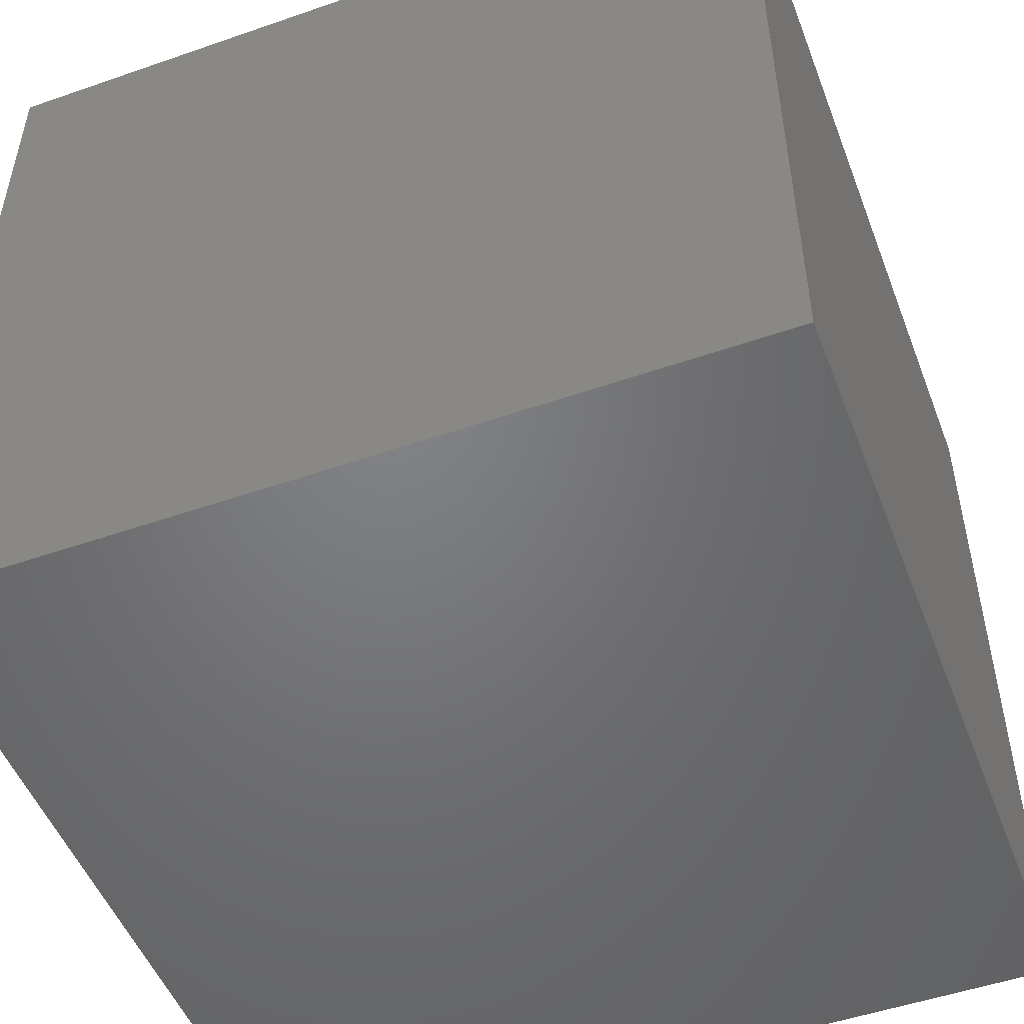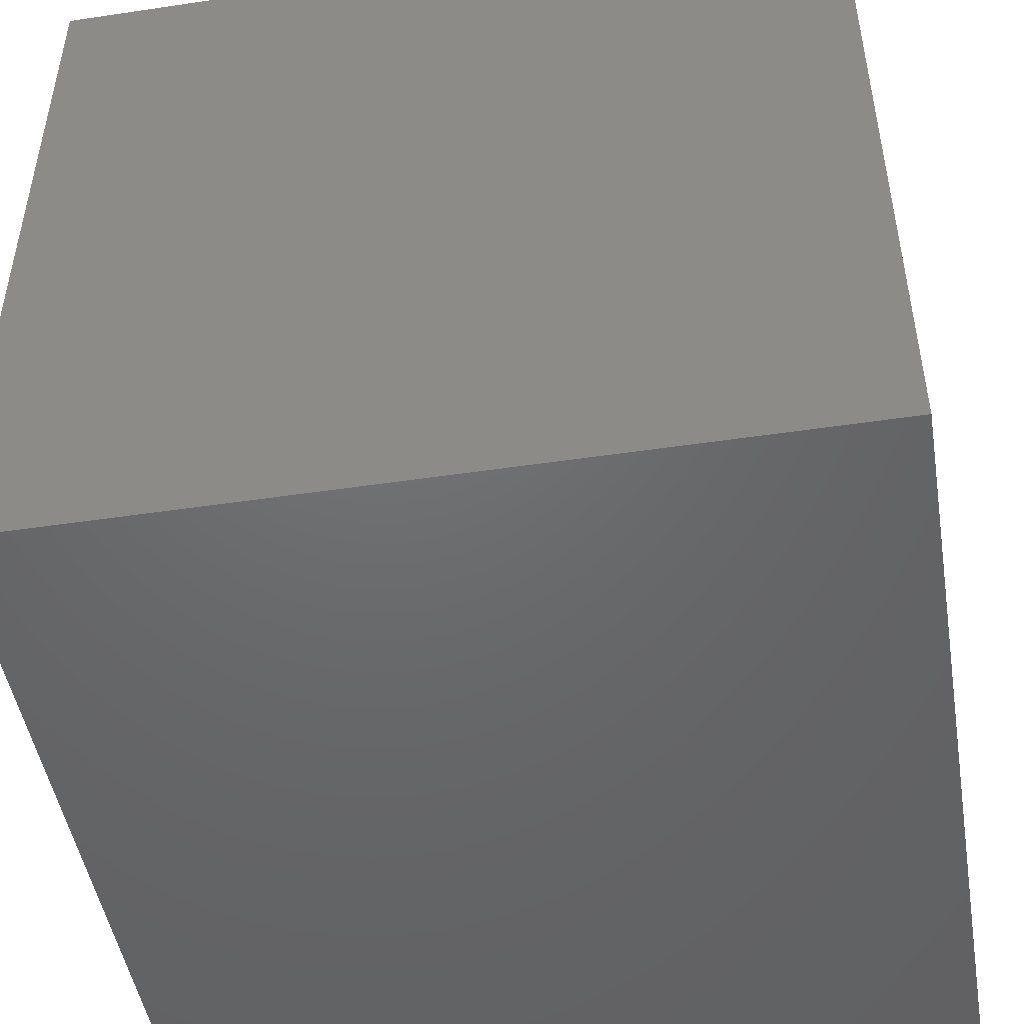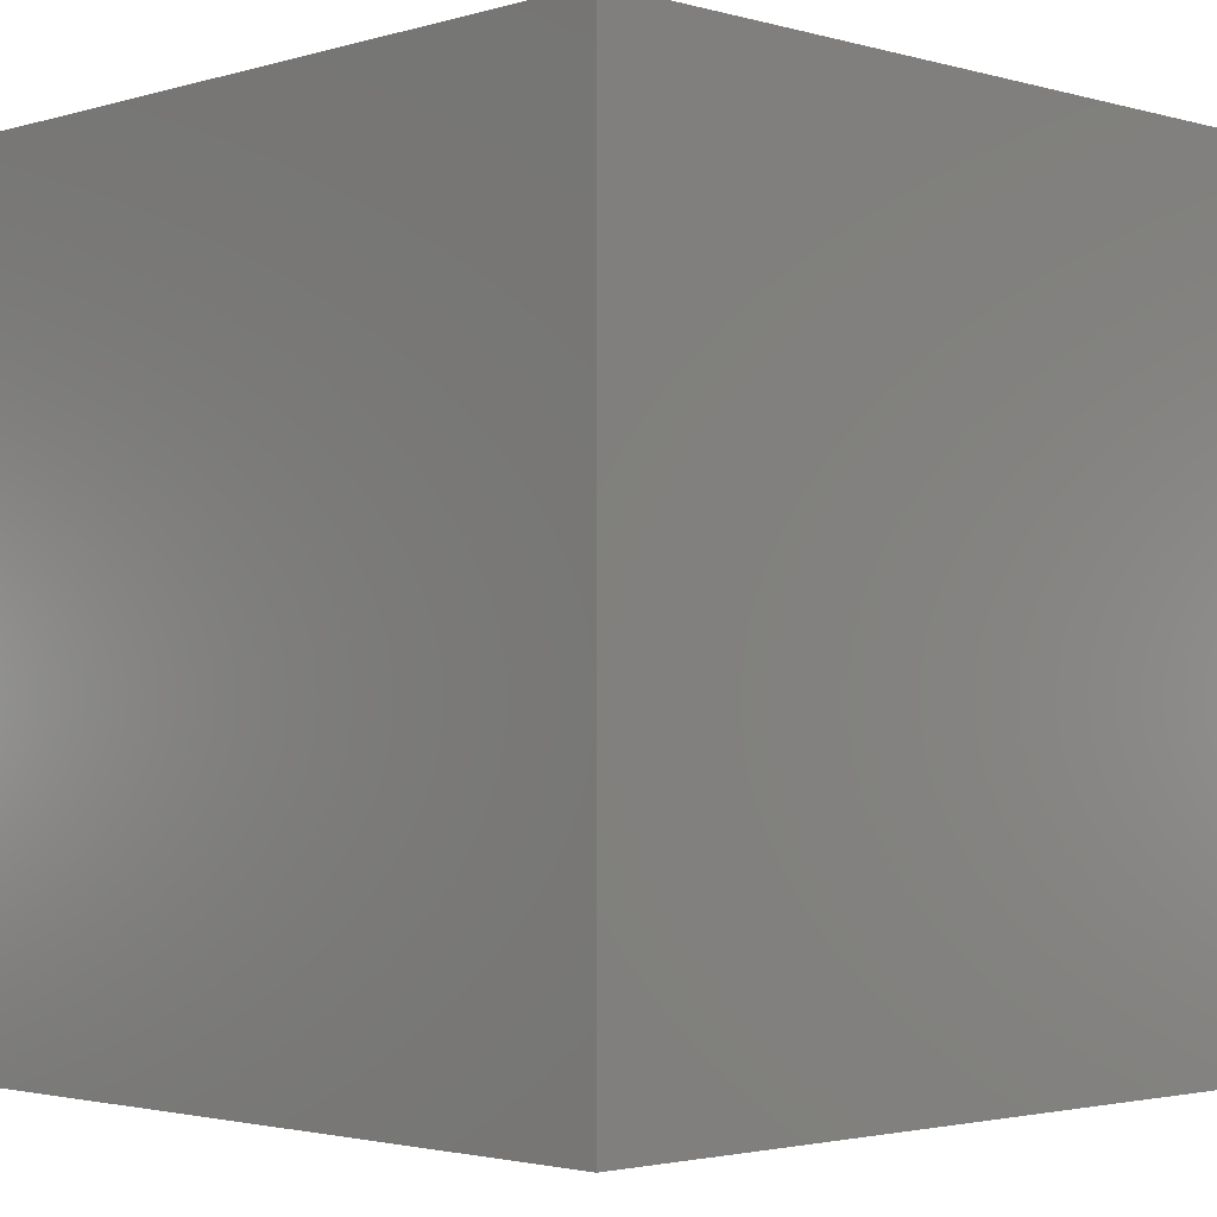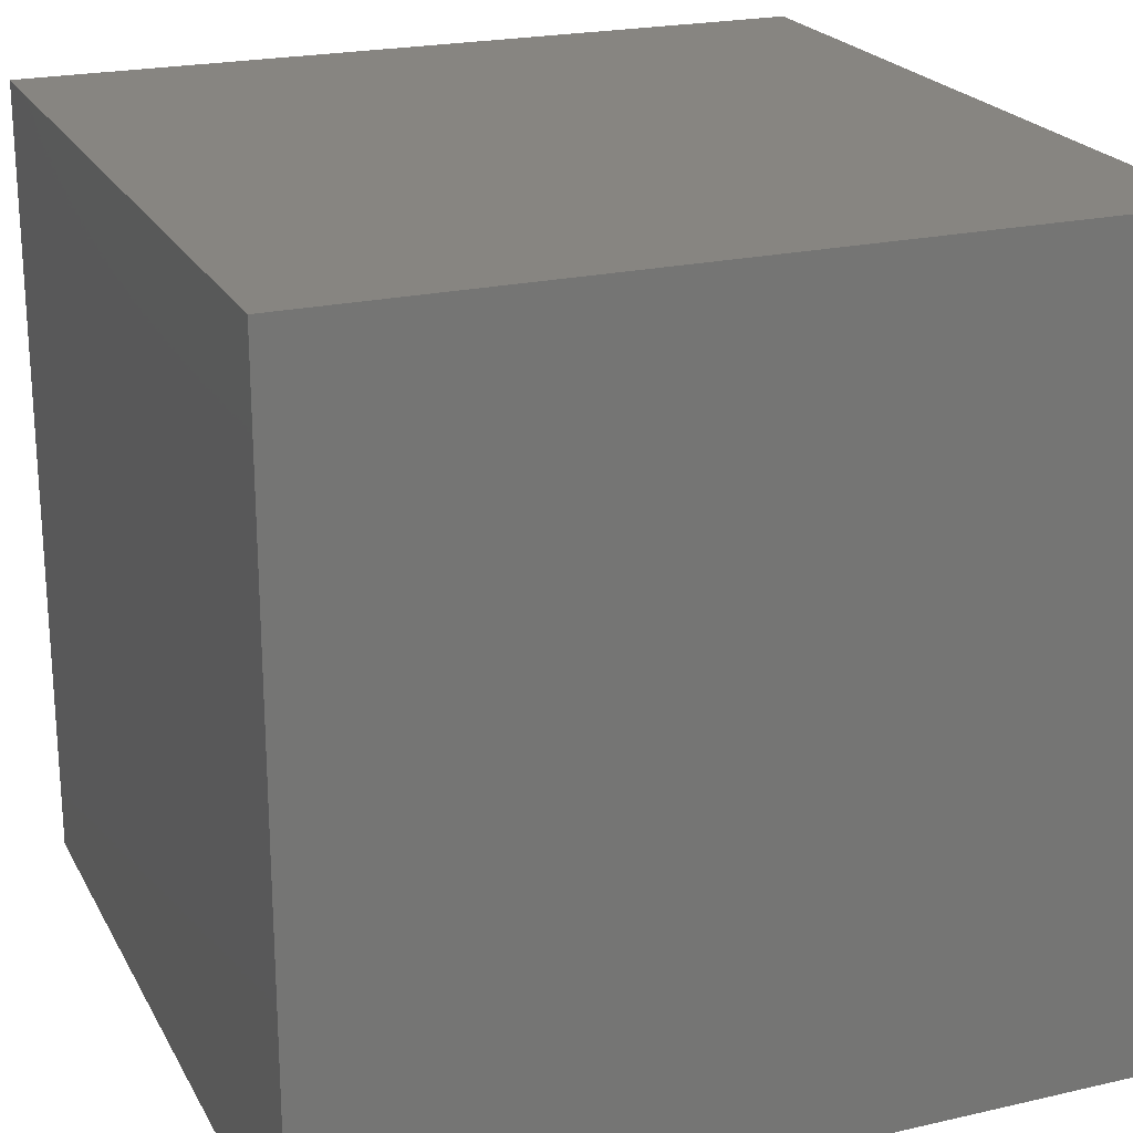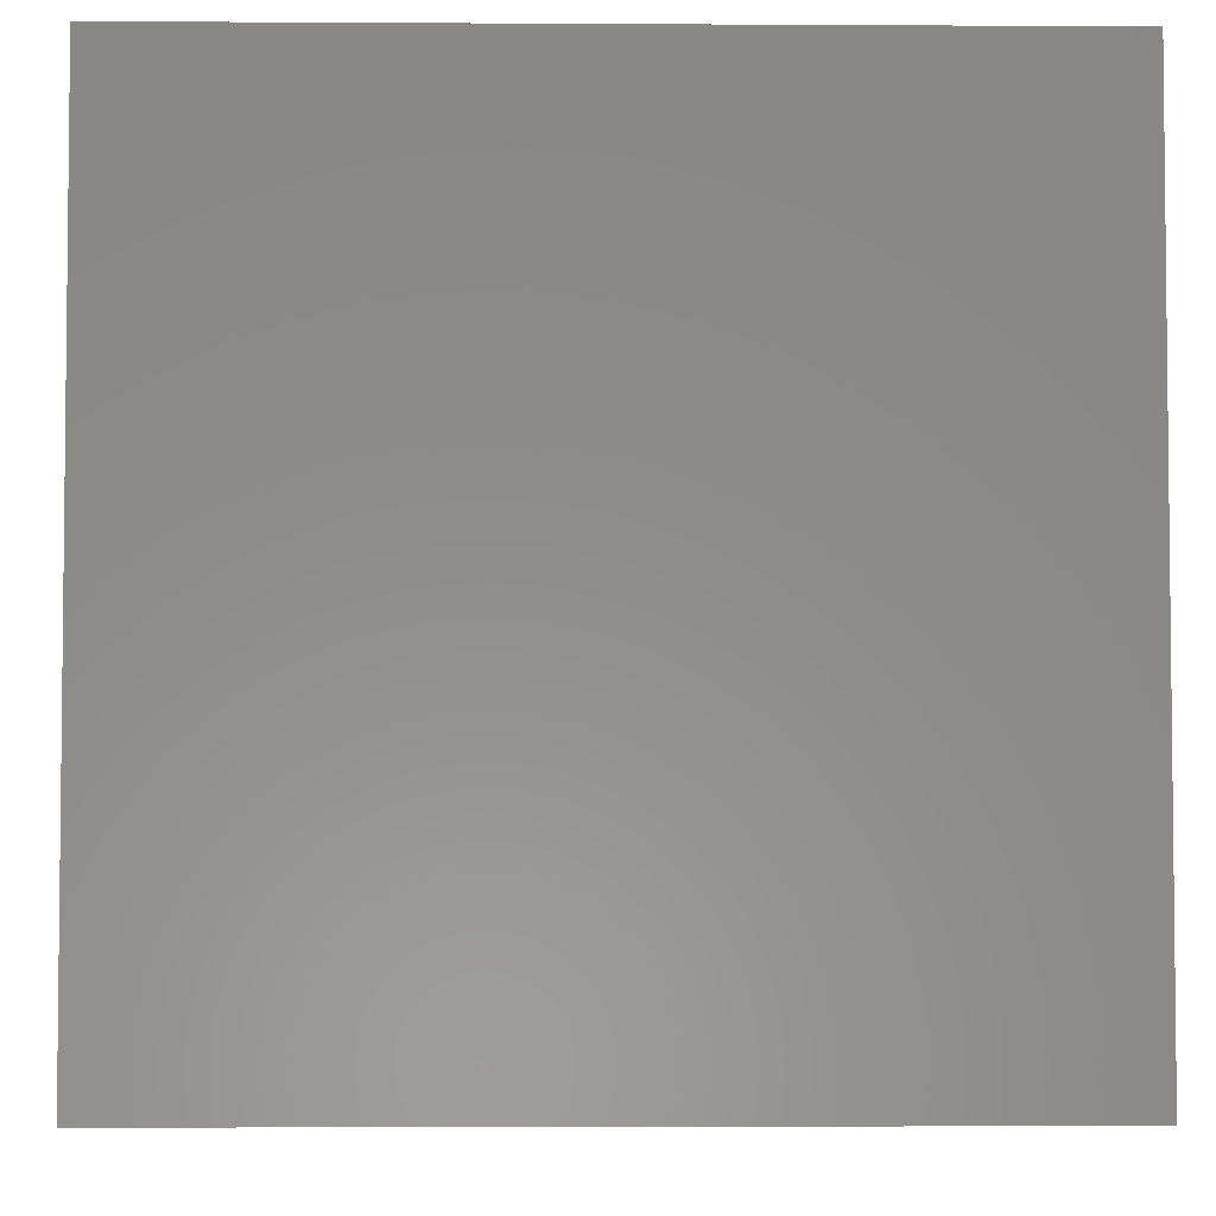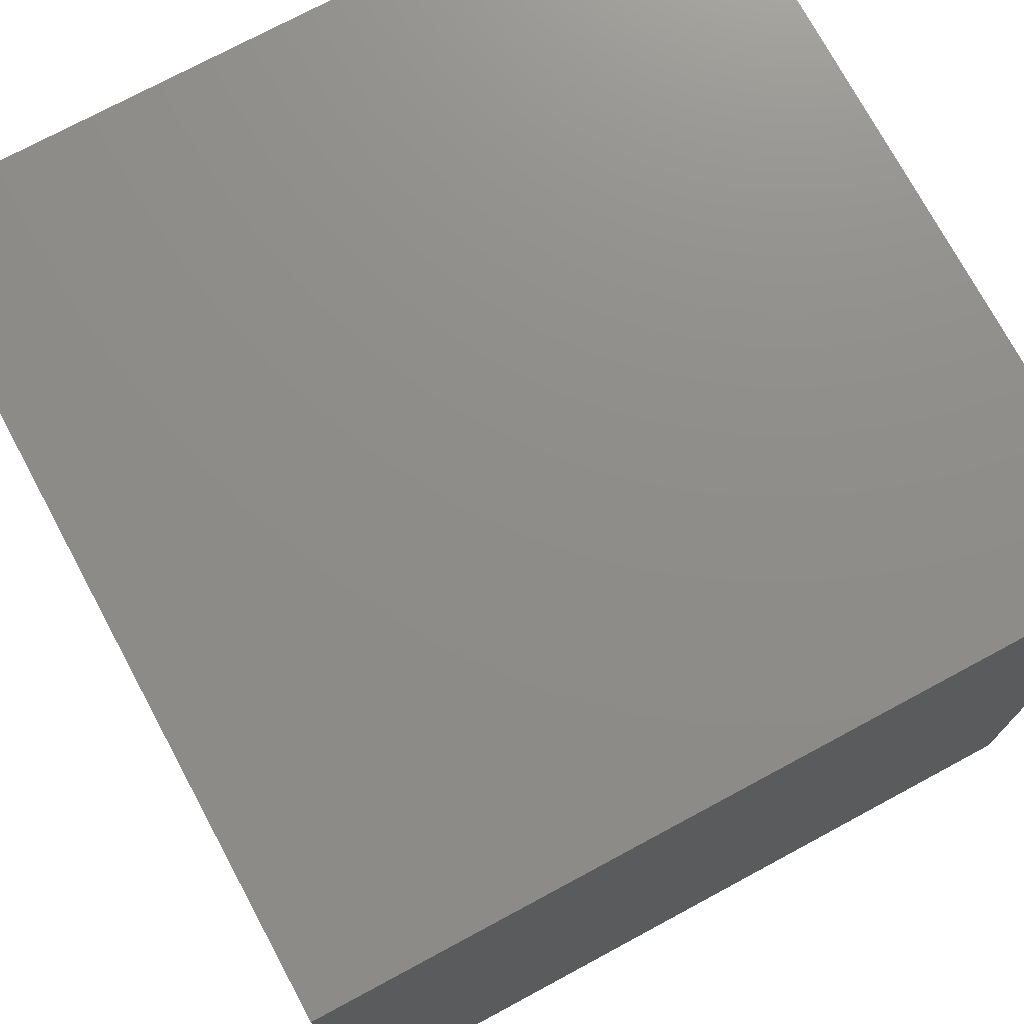
<metadata>
{"format":"stl","ext":"stl","renderer":"f3d","projection":"perspective","resolution":1024,"background":"white","views":[{"elev":-50.7,"azim":-159.2,"up":"+Y"},{"elev":-48.2,"azim":-170.5,"up":"+Z"},{"elev":-2.4,"azim":45.8,"up":"+Z"},{"elev":22.0,"azim":-21.8,"up":"+Z"},{"elev":-4.1,"azim":88.9,"up":"+Y"},{"elev":74.2,"azim":61.7,"up":"+Y"}]}
</metadata>
<code>
# stl→obj: 8 verts, 12 faces
v 6 2 8
v 5 2 8
v 6 1 8
v 5 1 8
v 6 1 7
v 5 1 7
v 6 2 7
v 5 2 7
f 1 2 3
f 3 2 4
f 5 6 7
f 7 6 8
f 4 6 3
f 3 6 5
f 2 8 4
f 4 8 6
f 1 7 2
f 2 7 8
f 3 5 1
f 1 5 7

</code>
